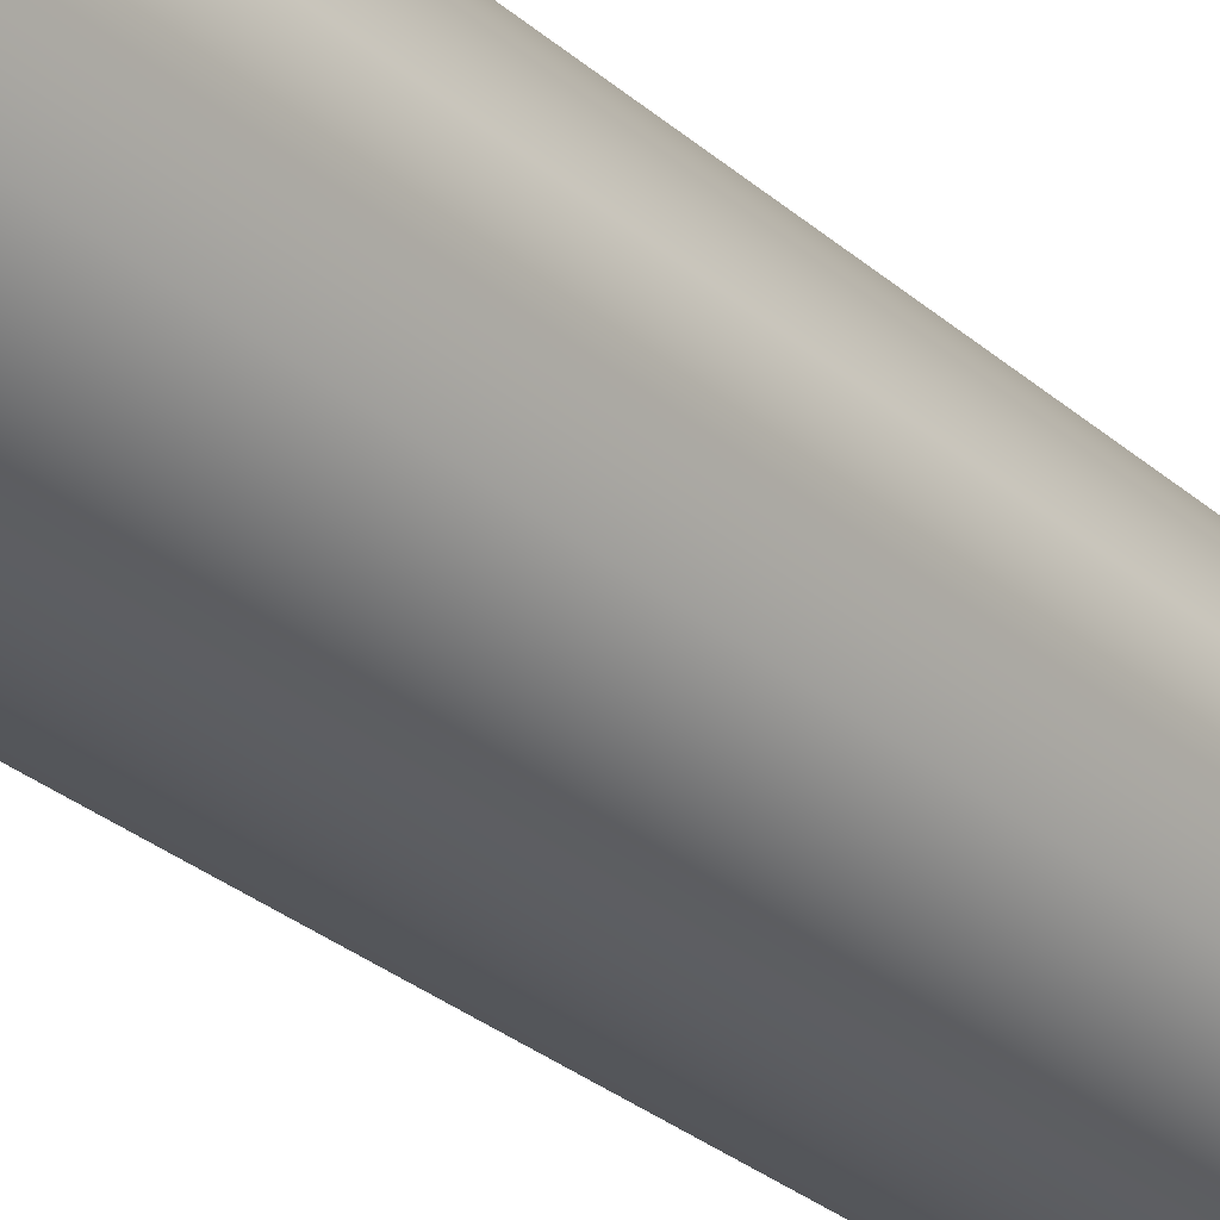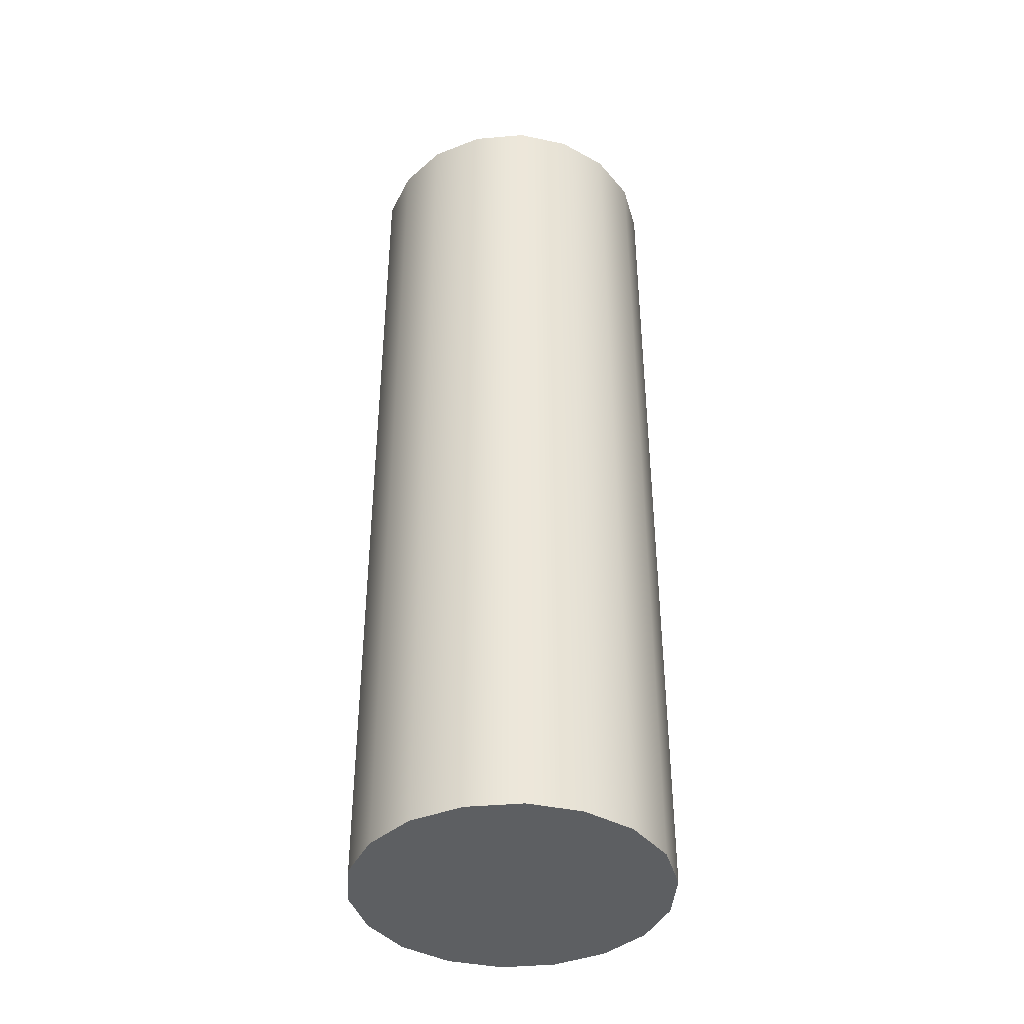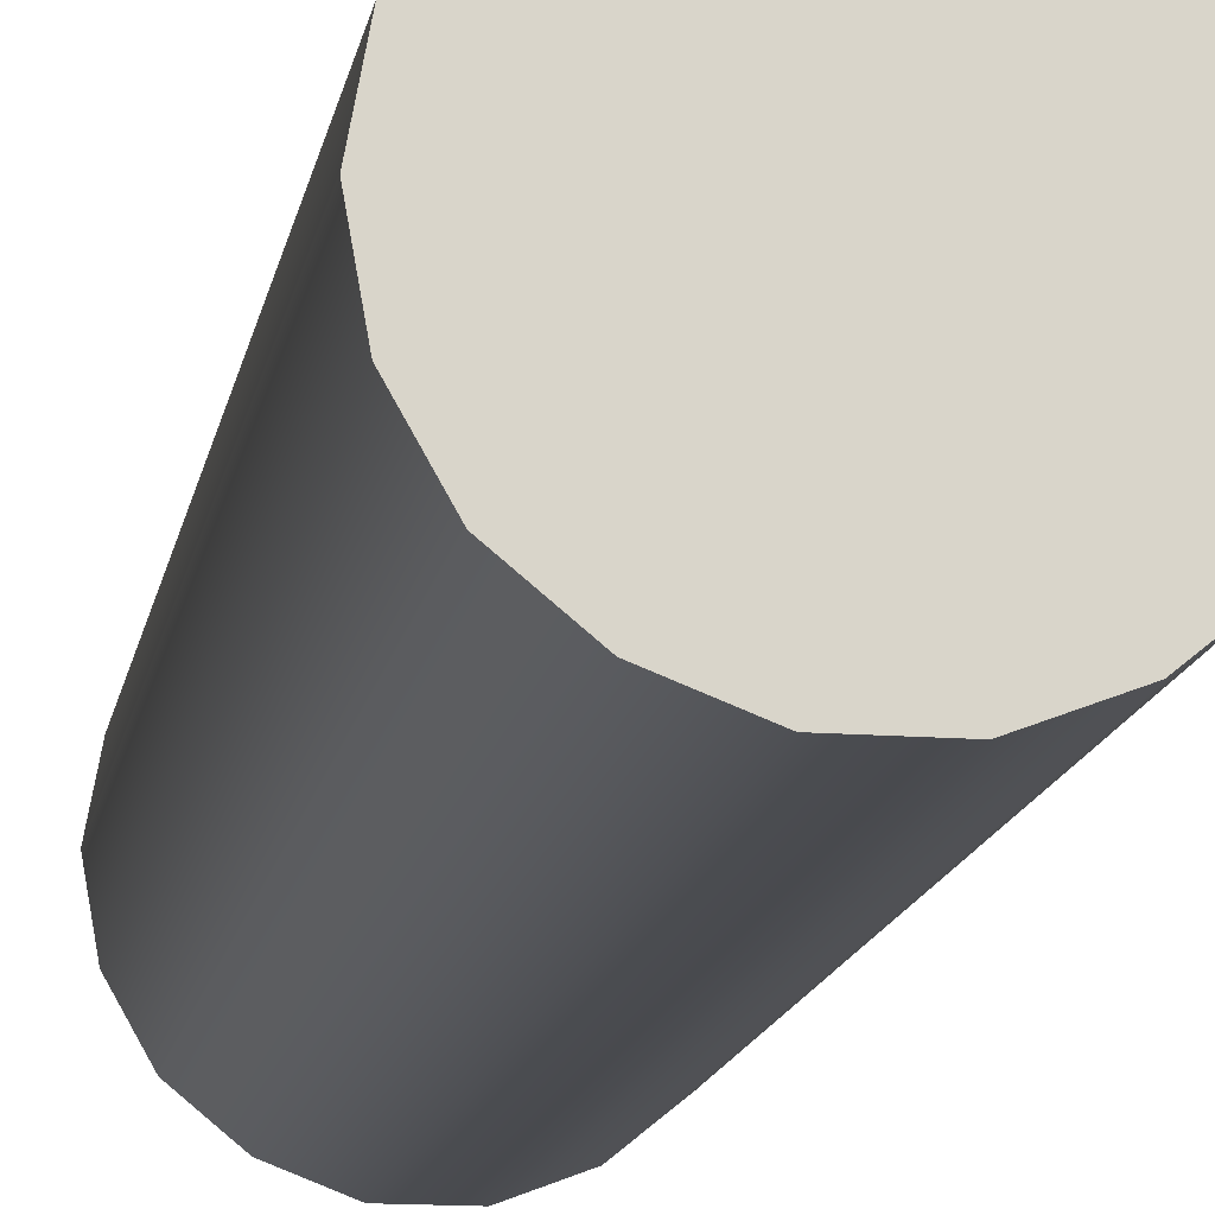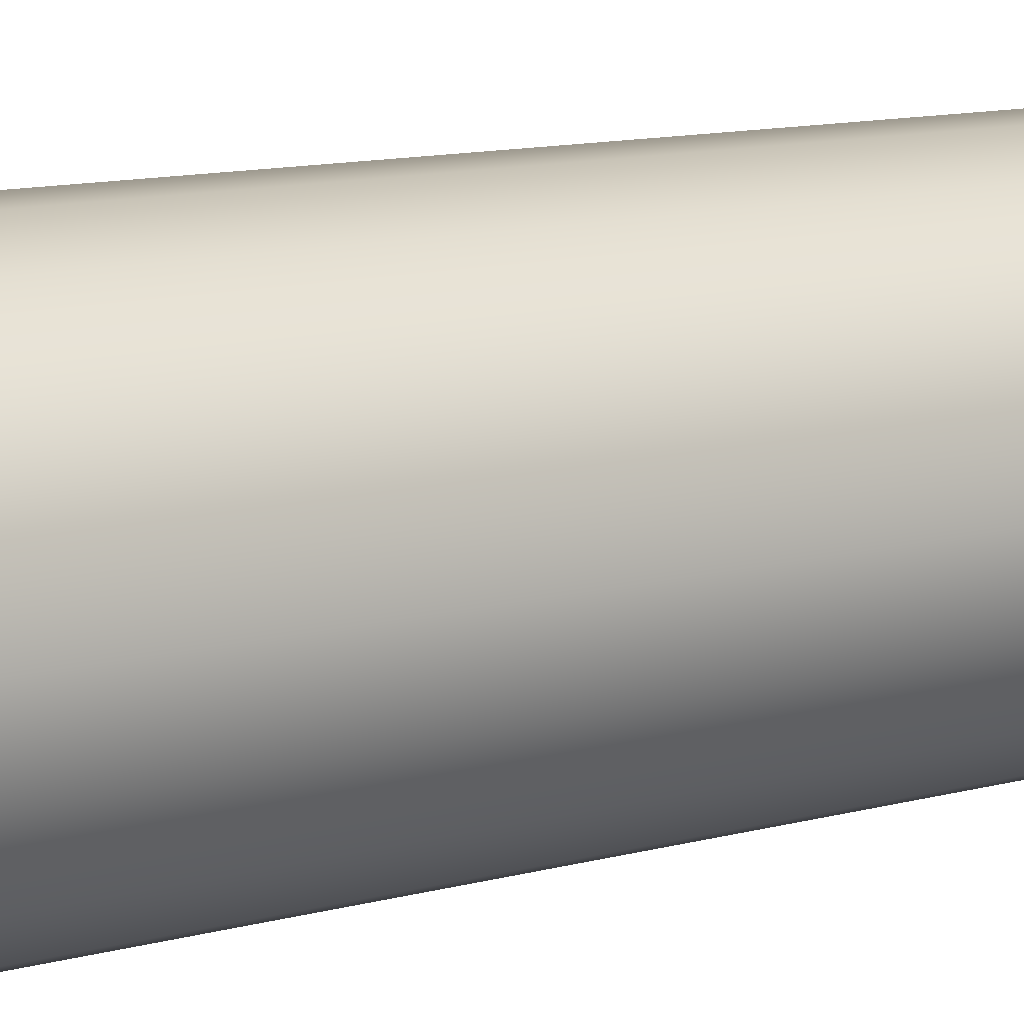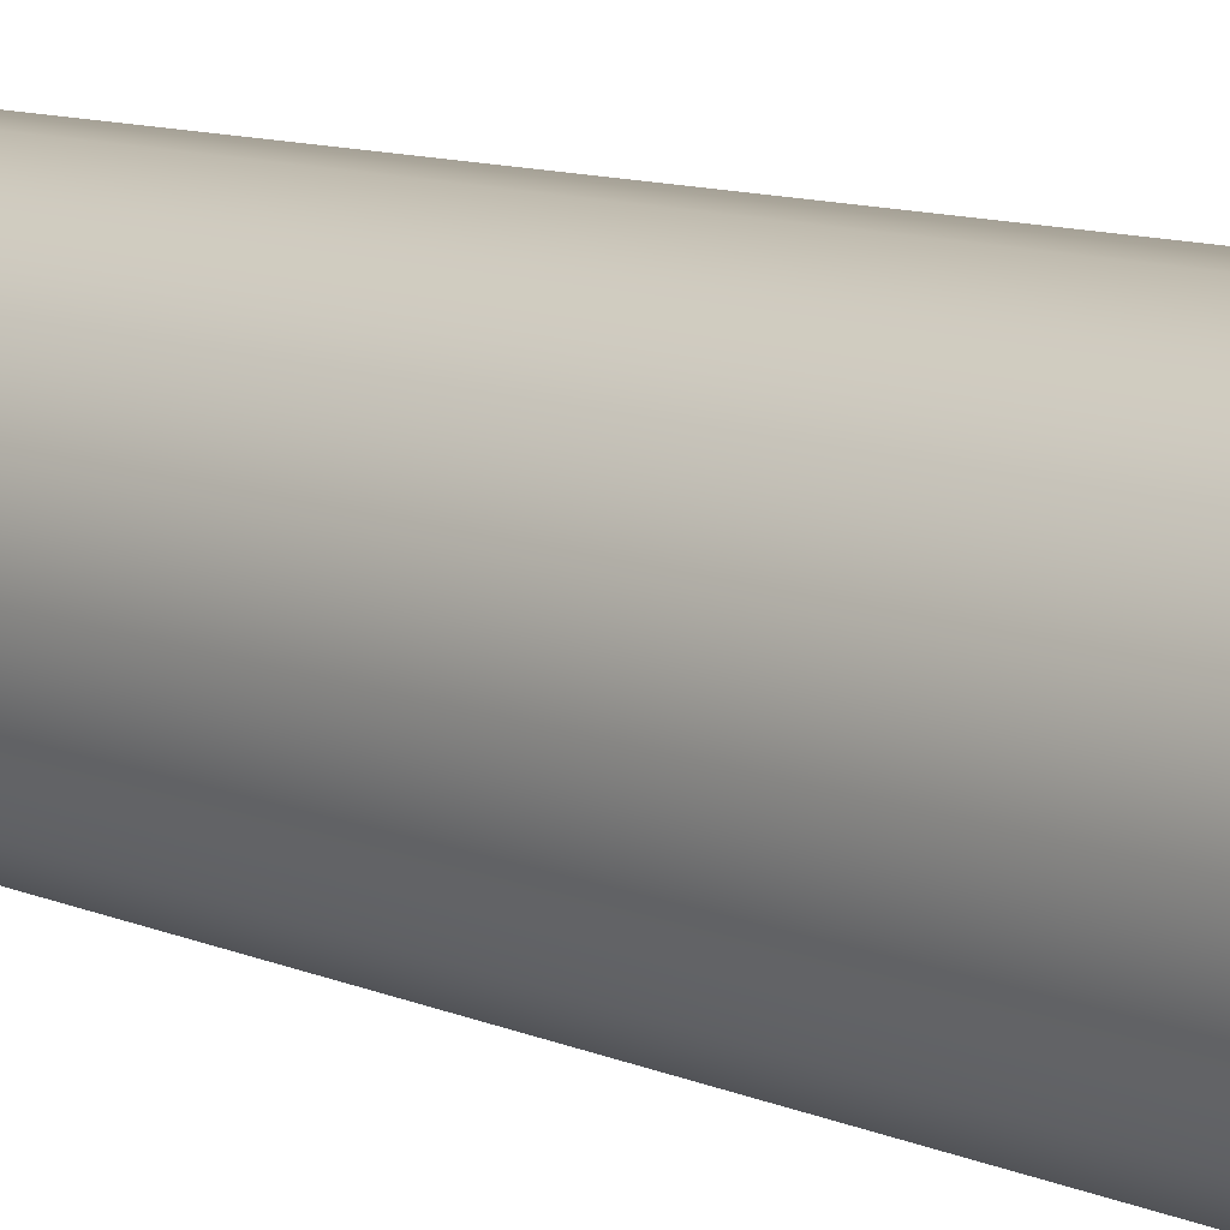
<metadata>
{"format":"obj","ext":"obj","renderer":"f3d","projection":"perspective","resolution":1024,"background":"white","views":[{"elev":-33.9,"azim":41.9,"up":"+Y"},{"elev":-40.7,"azim":85.9,"up":"+Z"},{"elev":-14.2,"azim":-9.7,"up":"+Y"},{"elev":11.0,"azim":55.0,"up":"+Y"},{"elev":10.3,"azim":137.6,"up":"+Y"}]}
</metadata>
<code>
g Cylinder009
v -3.962e-05 3.962e-05 3.962e-05
v 0.008012 0.01394 3.962e-05
v 0.002828 0.01581 3.962e-05
v 0.01231 0.0103 3.962e-05
v 0.01507 0.005444 3.962e-05
v 0.01606 3.962e-05 3.962e-05
v 0.01507 -0.005475 3.962e-05
v 0.01231 -0.01033 3.962e-05
v 0.008012 -0.01386 3.962e-05
v 0.002828 -0.01584 3.962e-05
v -0.002797 -0.01584 3.962e-05
v -0.007981 -0.01386 3.962e-05
v -0.01228 -0.01033 3.962e-05
v -0.01504 -0.005475 3.962e-05
v -0.01603 3.962e-05 3.962e-05
v -0.01504 0.005444 3.962e-05
v -0.01228 0.0103 3.962e-05
v -0.007981 0.01394 3.962e-05
v -0.002797 0.01581 3.962e-05
v 0.002828 0.01581 3.962e-05
v 0.008012 0.01394 3.962e-05
v 0.002828 0.01581 0.01934
v 0.002828 0.01581 3.962e-05
v 0.008012 0.01394 0.01934
v 0.01231 0.0103 3.962e-05
v 0.002828 0.01581 0.03875
v 0.01231 0.0103 0.01934
v 0.01507 0.005444 3.962e-05
v 0.008012 0.01394 0.03875
v 0.002828 0.01581 0.05806
v 0.01507 0.005444 0.01934
v 0.01606 3.962e-05 3.962e-05
v 0.01231 0.0103 0.03875
v 0.008012 0.01394 0.05806
v 0.002828 0.01581 0.07747
v 0.01606 3.962e-05 0.01934
v 0.01507 -0.005475 3.962e-05
v 0.01507 0.005444 0.03875
v 0.01231 0.0103 0.05806
v 0.008012 0.01394 0.07747
v 0.002828 0.01581 0.09677
v 0.008012 0.01394 0.09677
v 0.01231 0.0103 0.07747
v 0.01231 0.0103 0.09677
v 0.01507 -0.005475 0.01934
v 0.01231 -0.01033 3.962e-05
v 0.01606 3.962e-05 0.03875
v 0.01507 0.005444 0.05806
v 0.01507 0.005444 0.07747
v 0.01507 0.005444 0.09677
v 0.01231 -0.01033 0.01934
v 0.008012 -0.01386 3.962e-05
v 0.01507 -0.005475 0.03875
v 0.01606 3.962e-05 0.05806
v 0.01606 3.962e-05 0.07747
v 0.01606 3.962e-05 0.09677
v 0.008012 -0.01386 0.01934
v 0.002828 -0.01584 3.962e-05
v 0.01231 -0.01033 0.03875
v 0.01507 -0.005475 0.05806
v 0.01507 -0.005475 0.07747
v 0.01507 -0.005475 0.09677
v 0.002828 -0.01584 0.01934
v -0.002797 -0.01584 3.962e-05
v 0.008012 -0.01386 0.03875
v 0.01231 -0.01033 0.05806
v 0.01231 -0.01033 0.07747
v 0.01231 -0.01033 0.09677
v -0.002797 -0.01584 0.01934
v -0.007981 -0.01386 3.962e-05
v 0.002828 -0.01584 0.03875
v 0.008012 -0.01386 0.05806
v 0.008012 -0.01386 0.07747
v 0.008012 -0.01386 0.09677
v -0.007981 -0.01386 0.01934
v -0.01228 -0.01033 3.962e-05
v -0.002797 -0.01584 0.03875
v 0.002828 -0.01584 0.05806
v 0.002828 -0.01584 0.07747
v 0.002828 -0.01584 0.09677
v -0.01228 -0.01033 0.01934
v -0.01504 -0.005475 3.962e-05
v -0.007981 -0.01386 0.03875
v -0.002797 -0.01584 0.05806
v -0.002797 -0.01584 0.07747
v -0.002797 -0.01584 0.09677
v -0.01504 -0.005475 0.01934
v -0.01603 3.962e-05 3.962e-05
v -0.01228 -0.01033 0.03875
v -0.007981 -0.01386 0.05806
v -0.007981 -0.01386 0.07747
v -0.007981 -0.01386 0.09677
v -0.01603 3.962e-05 0.01934
v -0.01504 0.005444 3.962e-05
v -0.01504 -0.005475 0.03875
v -0.01228 -0.01033 0.05806
v -0.01228 -0.01033 0.07747
v -0.01228 -0.01033 0.09677
v -0.01504 0.005444 0.01934
v -0.01228 0.0103 3.962e-05
v -0.01603 3.962e-05 0.03875
v -0.01504 -0.005475 0.05806
v -0.01504 -0.005475 0.07747
v -0.01504 -0.005475 0.09677
v -0.01228 0.0103 0.01934
v -0.007981 0.01394 3.962e-05
v -0.01504 0.005444 0.03875
v -0.01603 3.962e-05 0.05806
v -0.01603 3.962e-05 0.07747
v -0.01603 3.962e-05 0.09677
v -0.007981 0.01394 0.01934
v -0.002797 0.01581 3.962e-05
v -0.01228 0.0103 0.03875
v -0.01504 0.005444 0.05806
v -0.01504 0.005444 0.07747
v -0.01504 0.005444 0.09677
v -0.002797 0.01581 0.01934
v 0.002828 0.01581 3.962e-05
v 0.002828 0.01581 0.01934
v -0.007981 0.01394 0.03875
v -0.01228 0.0103 0.05806
v -0.01228 0.0103 0.07747
v -0.01228 0.0103 0.09677
v -0.002797 0.01581 0.03875
v 0.002828 0.01581 0.03875
v -0.007981 0.01394 0.05806
v -0.007981 0.01394 0.07747
v -0.007981 0.01394 0.09677
v -0.002797 0.01581 0.05806
v 0.002828 0.01581 0.05806
v -0.002797 0.01581 0.07747
v -0.002797 0.01581 0.09677
v 0.002828 0.01581 0.07747
v 0.002828 0.01581 0.09677
v -3.962e-05 3.962e-05 0.09677
v 0.002828 0.01581 0.09677
v 0.008012 0.01394 0.09677
v 0.01231 0.0103 0.09677
v 0.01507 0.005444 0.09677
v 0.01606 3.962e-05 0.09677
v 0.01507 -0.005475 0.09677
v 0.01231 -0.01033 0.09677
v 0.008012 -0.01386 0.09677
v 0.002828 -0.01584 0.09677
v -0.002797 -0.01584 0.09677
v -0.007981 -0.01386 0.09677
v -0.01228 -0.01033 0.09677
v -0.01504 -0.005475 0.09677
v -0.01603 3.962e-05 0.09677
v -0.01504 0.005444 0.09677
v -0.01228 0.0103 0.09677
v -0.007981 0.01394 0.09677
v -0.002797 0.01581 0.09677
v 0.002828 0.01581 0.09677
g Cylinder009_0
f 3 2 1
f 2 4 1
f 4 5 1
f 5 6 1
f 6 7 1
f 7 8 1
f 8 9 1
f 9 10 1
f 10 11 1
f 11 12 1
f 12 13 1
f 13 14 1
f 14 15 1
f 15 16 1
f 16 17 1
f 17 18 1
f 18 19 1
f 19 20 1
f 23 22 21
f 22 24 21
f 21 24 25
f 22 26 24
f 24 27 25
f 25 27 28
f 26 29 24
f 24 29 27
f 26 30 29
f 27 31 28
f 28 31 32
f 29 33 27
f 27 33 31
f 30 34 29
f 29 34 33
f 30 35 34
f 31 36 32
f 32 36 37
f 33 38 31
f 31 38 36
f 34 39 33
f 33 39 38
f 35 40 34
f 34 40 39
f 35 41 40
f 41 42 40
f 40 42 43
f 40 43 39
f 42 44 43
f 36 45 37
f 37 45 46
f 38 47 36
f 36 47 45
f 39 48 38
f 39 43 48
f 38 48 47
f 43 44 49
f 43 49 48
f 44 50 49
f 45 51 46
f 46 51 52
f 47 53 45
f 45 53 51
f 48 54 47
f 48 49 54
f 47 54 53
f 49 50 55
f 49 55 54
f 50 56 55
f 51 57 52
f 52 57 58
f 53 59 51
f 51 59 57
f 54 60 53
f 54 55 60
f 53 60 59
f 55 56 61
f 55 61 60
f 56 62 61
f 57 63 58
f 58 63 64
f 59 65 57
f 57 65 63
f 60 66 59
f 60 61 66
f 59 66 65
f 61 62 67
f 61 67 66
f 62 68 67
f 63 69 64
f 64 69 70
f 65 71 63
f 63 71 69
f 66 72 65
f 66 67 72
f 65 72 71
f 67 68 73
f 67 73 72
f 68 74 73
f 69 75 70
f 70 75 76
f 71 77 69
f 69 77 75
f 72 78 71
f 72 73 78
f 71 78 77
f 73 74 79
f 73 79 78
f 74 80 79
f 75 81 76
f 76 81 82
f 77 83 75
f 75 83 81
f 78 84 77
f 78 79 84
f 77 84 83
f 79 80 85
f 79 85 84
f 80 86 85
f 81 87 82
f 82 87 88
f 83 89 81
f 81 89 87
f 84 90 83
f 84 85 90
f 83 90 89
f 85 86 91
f 85 91 90
f 86 92 91
f 87 93 88
f 88 93 94
f 89 95 87
f 87 95 93
f 90 96 89
f 90 91 96
f 89 96 95
f 91 92 97
f 91 97 96
f 92 98 97
f 93 99 94
f 94 99 100
f 95 101 93
f 93 101 99
f 96 102 95
f 96 97 102
f 95 102 101
f 97 98 103
f 97 103 102
f 98 104 103
f 99 105 100
f 100 105 106
f 101 107 99
f 99 107 105
f 102 108 101
f 102 103 108
f 101 108 107
f 103 104 109
f 103 109 108
f 104 110 109
f 105 111 106
f 106 111 112
f 107 113 105
f 105 113 111
f 108 114 107
f 108 109 114
f 107 114 113
f 109 110 115
f 109 115 114
f 110 116 115
f 111 117 112
f 112 117 118
f 117 119 118
f 113 120 111
f 111 120 117
f 114 121 113
f 114 115 121
f 113 121 120
f 115 116 122
f 115 122 121
f 116 123 122
f 117 124 119
f 120 124 117
f 124 125 119
f 121 126 120
f 121 122 126
f 120 126 124
f 122 123 127
f 122 127 126
f 123 128 127
f 124 129 125
f 126 129 124
f 126 127 129
f 129 130 125
f 127 128 131
f 127 131 129
f 129 131 130
f 128 132 131
f 131 133 130
f 131 132 133
f 132 134 133
f 137 136 135
f 138 137 135
f 139 138 135
f 140 139 135
f 141 140 135
f 142 141 135
f 143 142 135
f 144 143 135
f 145 144 135
f 146 145 135
f 147 146 135
f 148 147 135
f 149 148 135
f 150 149 135
f 151 150 135
f 152 151 135
f 153 152 135
f 154 153 135

</code>
